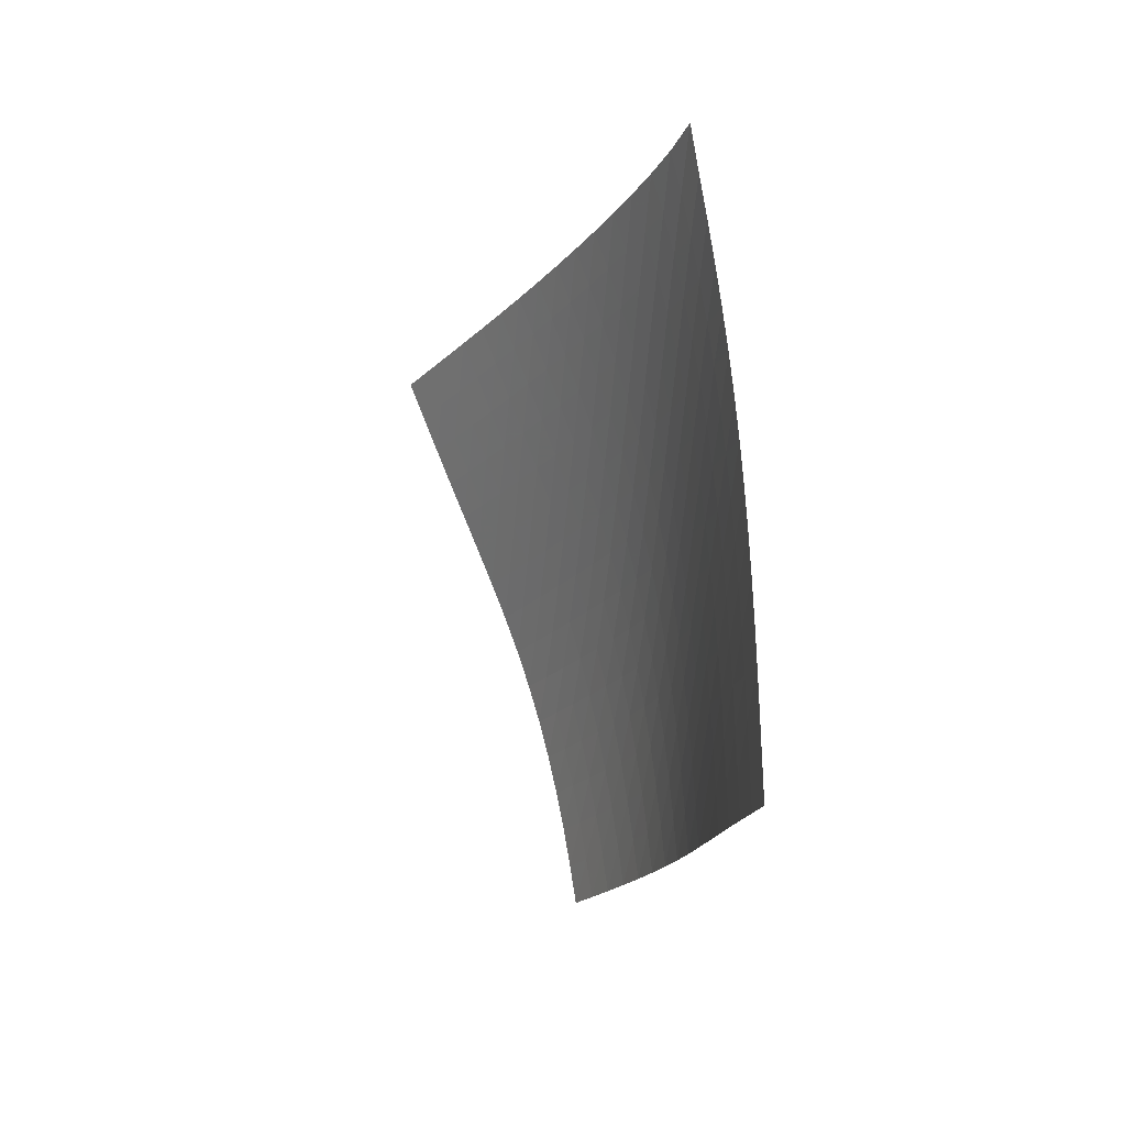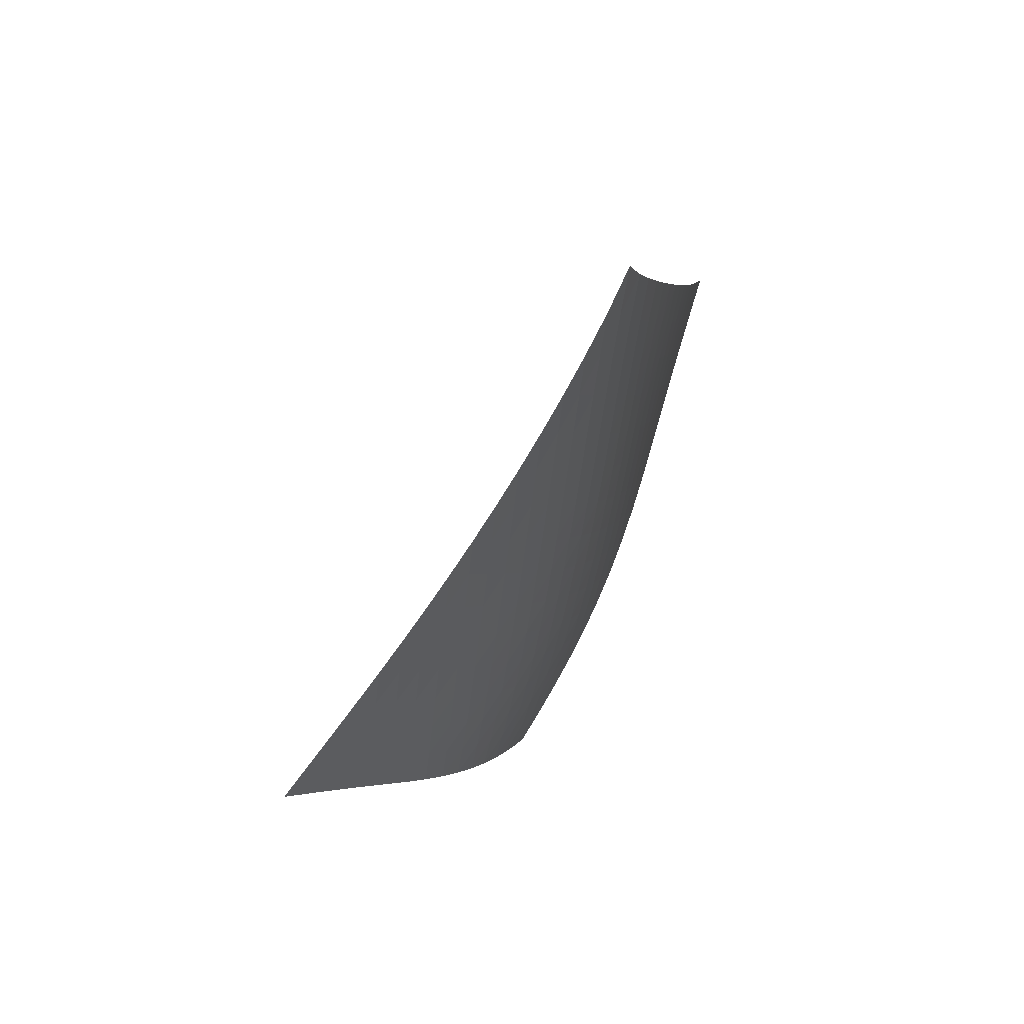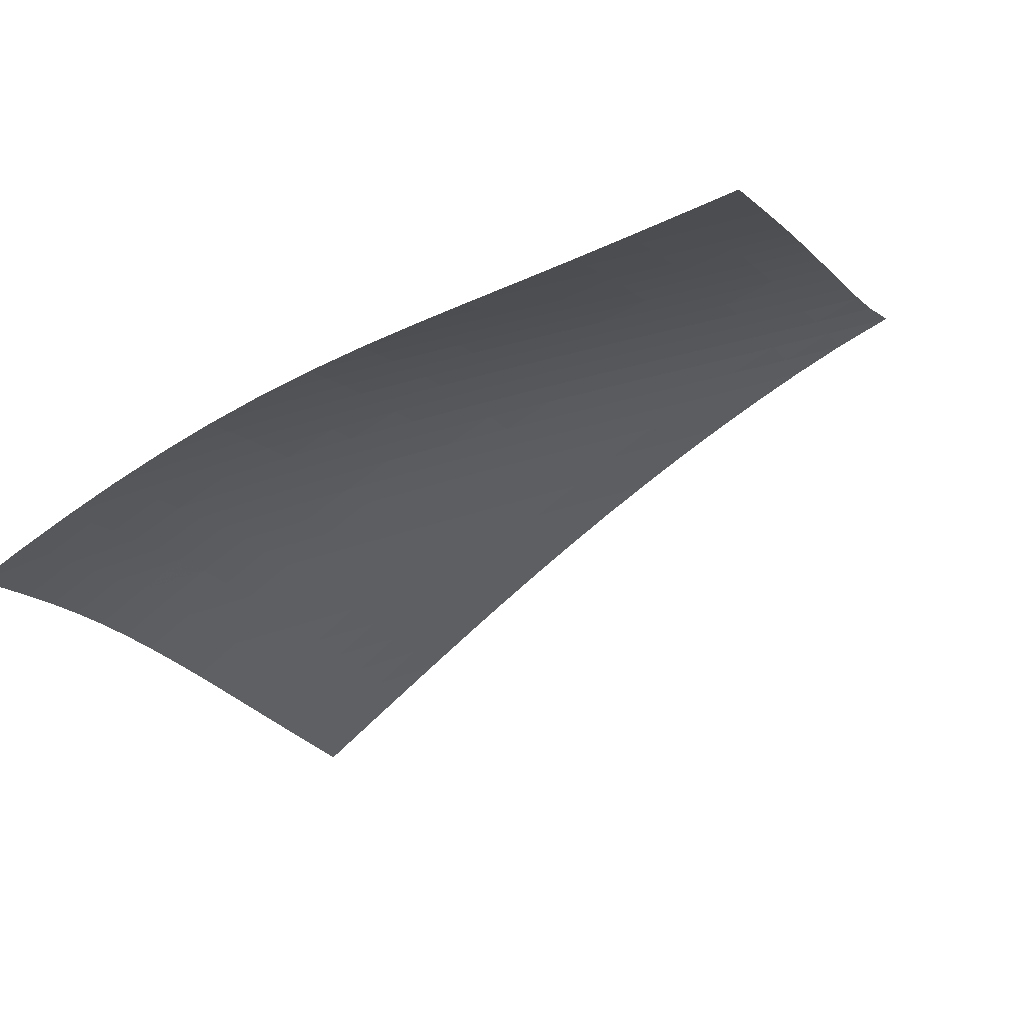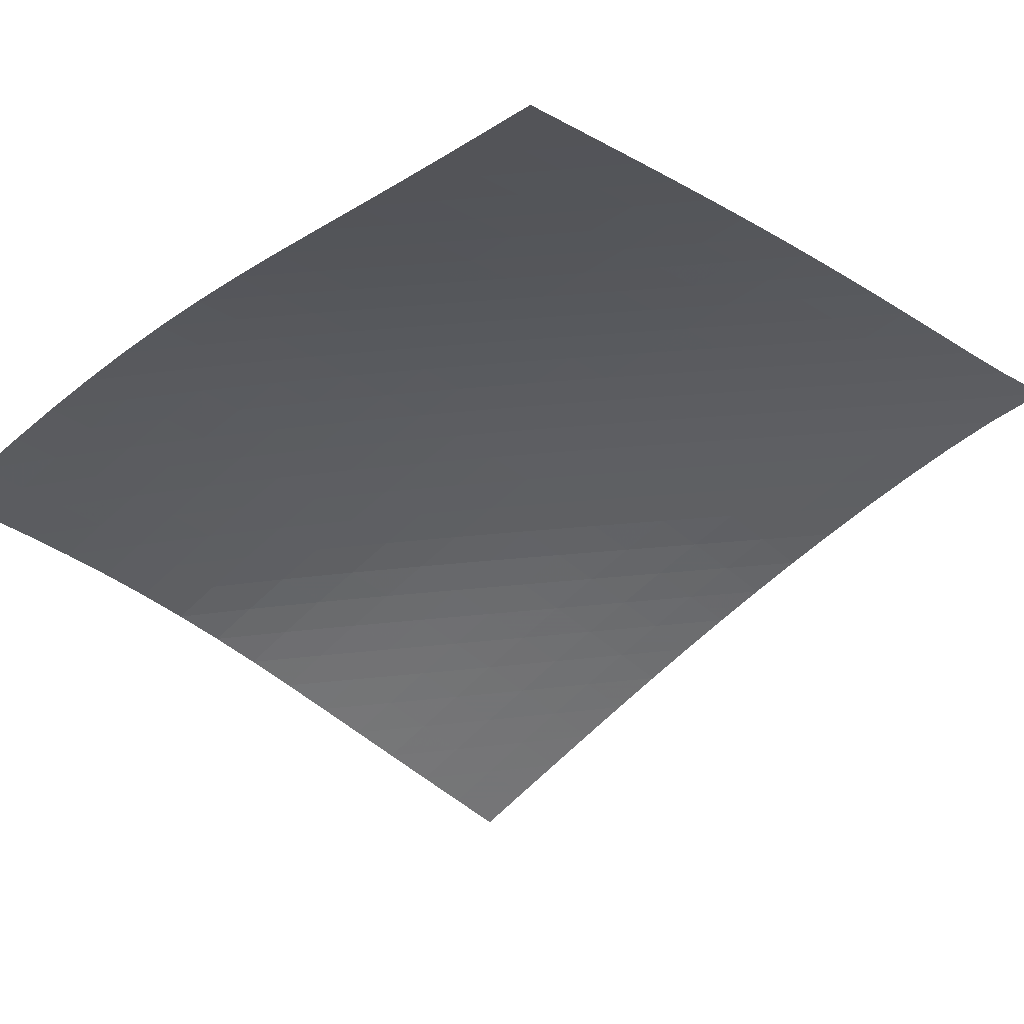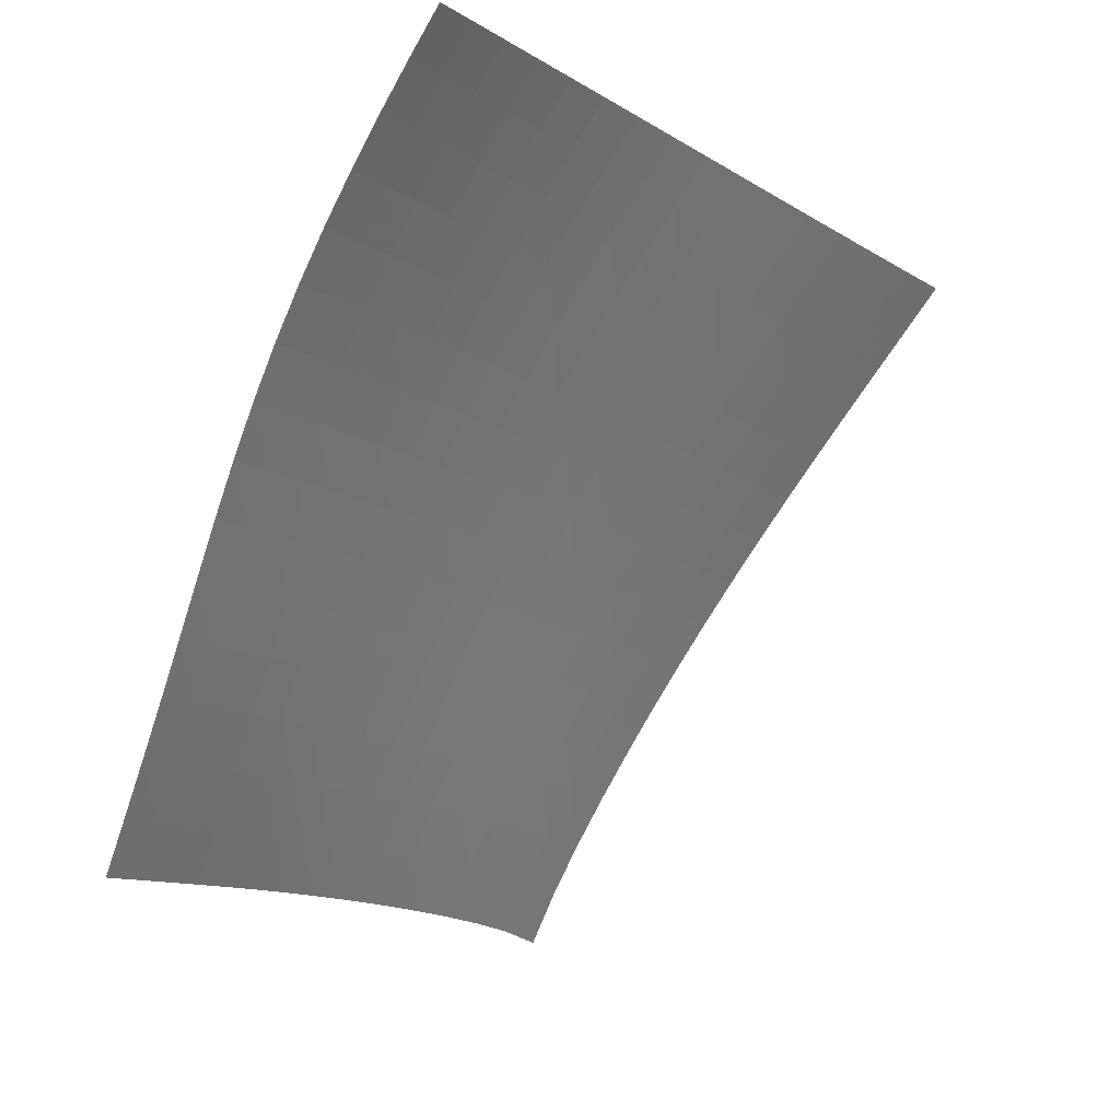
<metadata>
{"format":"obj","ext":"obj","renderer":"f3d","projection":"perspective","resolution":1024,"background":"white","views":[{"elev":31.9,"azim":-159.0,"up":"+Y"},{"elev":51.1,"azim":-102.9,"up":"+Y"},{"elev":15.7,"azim":58.4,"up":"+Z"},{"elev":4.1,"azim":86.9,"up":"+Z"},{"elev":-54.6,"azim":8.7,"up":"+Z"}]}
</metadata>
<code>
v -6.496 -0.04907 6.496
v 1.762 -9.485 10.94
v -10.94 -9.485 -1.762
v -4.822 -18.77 4.822
v -10.69 -8.893 -1.18
v -10.44 -8.3 -0.5988
v -10.19 -7.707 -0.01883
v -9.936 -7.111 0.5583
v -9.674 -6.514 1.131
v -9.405 -5.913 1.699
v -9.127 -5.309 2.261
v -8.839 -4.7 2.816
v -8.541 -4.086 3.363
v -8.231 -3.465 3.902
v -7.909 -2.837 4.434
v -7.575 -2.197 4.957
v -7.229 -1.539 5.474
v -6.869 -0.844 5.985
v -5.985 -0.844 6.869
v -5.474 -1.539 7.229
v -4.957 -2.197 7.575
v -4.434 -2.837 7.909
v -3.902 -3.465 8.231
v -3.363 -4.086 8.541
v -2.816 -4.7 8.839
v -2.261 -5.309 9.127
v -1.699 -5.913 9.405
v -1.131 -6.514 9.674
v -0.5583 -7.111 9.936
v 0.01883 -7.707 10.19
v 0.5988 -8.3 10.44
v 1.18 -8.893 10.69
v 1.279 -10.11 10.58
v 0.7955 -10.73 10.23
v 0.3098 -11.36 9.878
v -0.1778 -11.98 9.532
v -0.6655 -12.61 9.19
v -1.15 -13.24 8.843
v -1.626 -13.86 8.485
v -2.089 -14.49 8.107
v -2.534 -15.11 7.705
v -2.96 -15.73 7.278
v -3.366 -16.34 6.825
v -3.752 -16.95 6.349
v -4.122 -17.56 5.855
v -4.477 -18.17 5.344
v -5.344 -18.17 4.477
v -5.855 -17.56 4.122
v -6.349 -16.95 3.752
v -6.825 -16.34 3.366
v -7.278 -15.73 2.96
v -7.705 -15.11 2.534
v -8.107 -14.49 2.089
v -8.485 -13.86 1.626
v -8.843 -13.24 1.15
v -9.19 -12.61 0.6655
v -9.532 -11.98 0.1778
v -9.878 -11.36 -0.3098
v -10.23 -10.73 -0.7955
v -10.58 -10.11 -1.279
v -6.391 -1.483 6.391
v -6.771 -2.149 5.901
v -7.134 -2.802 5.398
v -7.482 -3.443 4.884
v -7.816 -4.074 4.36
v -8.136 -4.697 3.826
v -8.444 -5.314 3.283
v -8.74 -5.925 2.732
v -9.026 -6.531 2.174
v -9.301 -7.134 1.608
v -9.568 -7.733 1.037
v -9.828 -8.329 0.4617
v -10.08 -8.924 -0.1172
v -10.33 -9.517 -0.6979
v -5.901 -2.149 6.771
v -6.303 -2.783 6.303
v -6.686 -3.424 5.82
v -7.051 -4.06 5.321
v -7.398 -4.689 4.808
v -7.73 -5.313 4.282
v -8.048 -5.931 3.746
v -8.353 -6.543 3.2
v -8.645 -7.151 2.645
v -8.927 -7.755 2.083
v -9.2 -8.355 1.515
v -9.464 -8.952 0.942
v -9.723 -9.547 0.3649
v -9.977 -10.14 -0.2148
v -5.398 -2.802 7.134
v -5.82 -3.424 6.686
v -6.224 -4.053 6.224
v -6.608 -4.683 5.744
v -6.973 -5.31 5.245
v -7.319 -5.933 4.731
v -7.649 -6.55 4.204
v -7.963 -7.163 3.664
v -8.265 -7.772 3.115
v -8.554 -8.377 2.558
v -8.833 -8.978 1.993
v -9.103 -9.576 1.423
v -9.366 -10.17 0.8481
v -9.624 -10.77 0.2701
v -4.884 -3.443 7.482
v -5.321 -4.06 7.051
v -5.744 -4.683 6.608
v -6.148 -5.309 6.148
v -6.532 -5.933 5.668
v -6.896 -6.555 5.169
v -7.24 -7.172 4.653
v -7.568 -7.786 4.123
v -7.88 -8.395 3.581
v -8.179 -9 3.029
v -8.466 -9.602 2.47
v -8.744 -10.2 1.904
v -9.013 -10.8 1.332
v -9.275 -11.39 0.7563
v -4.36 -4.074 7.816
v -4.808 -4.689 7.398
v -5.245 -5.31 6.973
v -5.668 -5.933 6.532
v -6.071 -6.556 6.071
v -6.454 -7.177 5.59
v -6.816 -7.794 5.089
v -7.159 -8.408 4.571
v -7.484 -9.018 4.039
v -7.795 -9.624 3.495
v -8.093 -10.23 2.942
v -8.38 -10.83 2.381
v -8.658 -11.42 1.814
v -8.927 -12.02 1.242
v -3.826 -4.697 8.136
v -4.282 -5.313 7.73
v -4.731 -5.933 7.319
v -5.169 -6.555 6.896
v -5.59 -7.177 6.454
v -5.991 -7.797 5.991
v -6.371 -8.415 5.507
v -6.731 -9.03 5.003
v -7.073 -9.641 4.483
v -7.397 -10.25 3.95
v -7.708 -10.85 3.405
v -8.007 -11.45 2.851
v -8.295 -12.05 2.29
v -8.573 -12.64 1.723
v -3.283 -5.314 8.444
v -3.746 -5.931 8.048
v -4.204 -6.55 7.649
v -4.653 -7.172 7.24
v -5.089 -7.794 6.816
v -5.507 -8.415 6.371
v -5.905 -9.034 5.905
v -6.282 -9.65 5.417
v -6.64 -10.26 4.911
v -6.98 -10.87 4.389
v -7.305 -11.47 3.854
v -7.616 -12.08 3.309
v -7.916 -12.67 2.755
v -8.205 -13.27 2.194
v -2.732 -5.925 8.74
v -3.2 -6.543 8.353
v -3.664 -7.163 7.963
v -4.123 -7.786 7.568
v -4.571 -8.408 7.159
v -5.003 -9.03 6.731
v -5.417 -9.65 6.282
v -5.811 -10.27 5.811
v -6.185 -10.88 5.319
v -6.54 -11.49 4.81
v -6.879 -12.1 4.287
v -7.203 -12.7 3.751
v -7.516 -13.3 3.205
v -7.817 -13.89 2.651
v -2.174 -6.531 9.026
v -2.645 -7.151 8.645
v -3.115 -7.772 8.265
v -3.581 -8.395 7.88
v -4.039 -9.018 7.484
v -4.483 -9.641 7.073
v -4.911 -10.26 6.64
v -5.319 -10.88 6.185
v -5.708 -11.49 5.708
v -6.077 -12.11 5.212
v -6.43 -12.71 4.7
v -6.767 -13.32 4.174
v -7.091 -13.92 3.637
v -7.404 -14.51 3.09
v -1.608 -7.134 9.301
v -2.083 -7.755 8.927
v -2.558 -8.377 8.554
v -3.029 -9 8.179
v -3.495 -9.624 7.795
v -3.95 -10.25 7.397
v -4.389 -10.87 6.98
v -4.81 -11.49 6.54
v -5.212 -12.11 6.077
v -5.594 -12.72 5.594
v -5.959 -13.33 5.093
v -6.307 -13.93 4.577
v -6.642 -14.54 4.048
v -6.965 -15.13 3.509
v -1.037 -7.733 9.568
v -1.515 -8.355 9.2
v -1.993 -8.978 8.833
v -2.47 -9.602 8.466
v -2.942 -10.23 8.093
v -3.405 -10.85 7.708
v -3.854 -11.47 7.305
v -4.287 -12.1 6.879
v -4.7 -12.71 6.43
v -5.093 -13.33 5.959
v -5.468 -13.94 5.468
v -5.826 -14.55 4.961
v -6.171 -15.15 4.44
v -6.503 -15.75 3.907
v -0.4617 -8.329 9.828
v -0.942 -8.952 9.464
v -1.423 -9.576 9.103
v -1.904 -10.2 8.744
v -2.381 -10.83 8.38
v -2.851 -11.45 8.007
v -3.309 -12.08 7.616
v -3.751 -12.7 7.203
v -4.174 -13.32 6.767
v -4.577 -13.93 6.307
v -4.961 -14.55 5.826
v -5.328 -15.15 5.328
v -5.68 -15.76 4.814
v -6.019 -16.36 4.288
v 0.1172 -8.924 10.08
v -0.3649 -9.547 9.723
v -0.8481 -10.17 9.366
v -1.332 -10.8 9.013
v -1.814 -11.42 8.658
v -2.29 -12.05 8.295
v -2.755 -12.67 7.916
v -3.205 -13.3 7.516
v -3.637 -13.92 7.091
v -4.048 -14.54 6.642
v -4.44 -15.15 6.171
v -4.814 -15.76 5.68
v -5.172 -16.36 5.172
v -5.518 -16.96 4.652
v 0.6979 -9.517 10.33
v 0.2148 -10.14 9.977
v -0.2701 -10.77 9.624
v -0.7563 -11.39 9.275
v -1.242 -12.02 8.927
v -1.723 -12.64 8.573
v -2.194 -13.27 8.205
v -2.651 -13.89 7.817
v -3.09 -14.51 7.404
v -3.509 -15.13 6.965
v -3.907 -15.75 6.503
v -4.288 -16.36 6.019
v -4.652 -16.96 5.518
v -5.003 -17.57 5.003
f 256 46 4
f 256 4 47
f 5 74 60
f 5 60 3
f 74 88 59
f 74 59 60
f 88 102 58
f 88 58 59
f 102 116 57
f 102 57 58
f 116 130 56
f 116 56 57
f 130 144 55
f 130 55 56
f 144 158 54
f 144 54 55
f 158 172 53
f 158 53 54
f 172 186 52
f 172 52 53
f 186 200 51
f 186 51 52
f 200 214 50
f 200 50 51
f 214 228 49
f 214 49 50
f 228 242 48
f 228 48 49
f 242 256 47
f 242 47 48
f 1 19 61
f 1 61 18
f 18 61 62
f 18 62 17
f 17 62 63
f 17 63 16
f 16 63 64
f 16 64 15
f 15 64 65
f 15 65 14
f 14 65 66
f 14 66 13
f 13 66 67
f 13 67 12
f 12 67 68
f 12 68 11
f 11 68 69
f 11 69 10
f 10 69 70
f 10 70 9
f 9 70 71
f 9 71 8
f 8 71 72
f 8 72 7
f 7 72 73
f 7 73 6
f 6 73 74
f 6 74 5
f 19 20 75
f 19 75 61
f 61 75 76
f 61 76 62
f 62 76 77
f 62 77 63
f 63 77 78
f 63 78 64
f 64 78 79
f 64 79 65
f 65 79 80
f 65 80 66
f 66 80 81
f 66 81 67
f 67 81 82
f 67 82 68
f 68 82 83
f 68 83 69
f 69 83 84
f 69 84 70
f 70 84 85
f 70 85 71
f 71 85 86
f 71 86 72
f 72 86 87
f 72 87 73
f 73 87 88
f 73 88 74
f 20 21 89
f 20 89 75
f 75 89 90
f 75 90 76
f 76 90 91
f 76 91 77
f 77 91 92
f 77 92 78
f 78 92 93
f 78 93 79
f 79 93 94
f 79 94 80
f 80 94 95
f 80 95 81
f 81 95 96
f 81 96 82
f 82 96 97
f 82 97 83
f 83 97 98
f 83 98 84
f 84 98 99
f 84 99 85
f 85 99 100
f 85 100 86
f 86 100 101
f 86 101 87
f 87 101 102
f 87 102 88
f 21 22 103
f 21 103 89
f 89 103 104
f 89 104 90
f 90 104 105
f 90 105 91
f 91 105 106
f 91 106 92
f 92 106 107
f 92 107 93
f 93 107 108
f 93 108 94
f 94 108 109
f 94 109 95
f 95 109 110
f 95 110 96
f 96 110 111
f 96 111 97
f 97 111 112
f 97 112 98
f 98 112 113
f 98 113 99
f 99 113 114
f 99 114 100
f 100 114 115
f 100 115 101
f 101 115 116
f 101 116 102
f 22 23 117
f 22 117 103
f 103 117 118
f 103 118 104
f 104 118 119
f 104 119 105
f 105 119 120
f 105 120 106
f 106 120 121
f 106 121 107
f 107 121 122
f 107 122 108
f 108 122 123
f 108 123 109
f 109 123 124
f 109 124 110
f 110 124 125
f 110 125 111
f 111 125 126
f 111 126 112
f 112 126 127
f 112 127 113
f 113 127 128
f 113 128 114
f 114 128 129
f 114 129 115
f 115 129 130
f 115 130 116
f 23 24 131
f 23 131 117
f 117 131 132
f 117 132 118
f 118 132 133
f 118 133 119
f 119 133 134
f 119 134 120
f 120 134 135
f 120 135 121
f 121 135 136
f 121 136 122
f 122 136 137
f 122 137 123
f 123 137 138
f 123 138 124
f 124 138 139
f 124 139 125
f 125 139 140
f 125 140 126
f 126 140 141
f 126 141 127
f 127 141 142
f 127 142 128
f 128 142 143
f 128 143 129
f 129 143 144
f 129 144 130
f 24 25 145
f 24 145 131
f 131 145 146
f 131 146 132
f 132 146 147
f 132 147 133
f 133 147 148
f 133 148 134
f 134 148 149
f 134 149 135
f 135 149 150
f 135 150 136
f 136 150 151
f 136 151 137
f 137 151 152
f 137 152 138
f 138 152 153
f 138 153 139
f 139 153 154
f 139 154 140
f 140 154 155
f 140 155 141
f 141 155 156
f 141 156 142
f 142 156 157
f 142 157 143
f 143 157 158
f 143 158 144
f 25 26 159
f 25 159 145
f 145 159 160
f 145 160 146
f 146 160 161
f 146 161 147
f 147 161 162
f 147 162 148
f 148 162 163
f 148 163 149
f 149 163 164
f 149 164 150
f 150 164 165
f 150 165 151
f 151 165 166
f 151 166 152
f 152 166 167
f 152 167 153
f 153 167 168
f 153 168 154
f 154 168 169
f 154 169 155
f 155 169 170
f 155 170 156
f 156 170 171
f 156 171 157
f 157 171 172
f 157 172 158
f 26 27 173
f 26 173 159
f 159 173 174
f 159 174 160
f 160 174 175
f 160 175 161
f 161 175 176
f 161 176 162
f 162 176 177
f 162 177 163
f 163 177 178
f 163 178 164
f 164 178 179
f 164 179 165
f 165 179 180
f 165 180 166
f 166 180 181
f 166 181 167
f 167 181 182
f 167 182 168
f 168 182 183
f 168 183 169
f 169 183 184
f 169 184 170
f 170 184 185
f 170 185 171
f 171 185 186
f 171 186 172
f 27 28 187
f 27 187 173
f 173 187 188
f 173 188 174
f 174 188 189
f 174 189 175
f 175 189 190
f 175 190 176
f 176 190 191
f 176 191 177
f 177 191 192
f 177 192 178
f 178 192 193
f 178 193 179
f 179 193 194
f 179 194 180
f 180 194 195
f 180 195 181
f 181 195 196
f 181 196 182
f 182 196 197
f 182 197 183
f 183 197 198
f 183 198 184
f 184 198 199
f 184 199 185
f 185 199 200
f 185 200 186
f 28 29 201
f 28 201 187
f 187 201 202
f 187 202 188
f 188 202 203
f 188 203 189
f 189 203 204
f 189 204 190
f 190 204 205
f 190 205 191
f 191 205 206
f 191 206 192
f 192 206 207
f 192 207 193
f 193 207 208
f 193 208 194
f 194 208 209
f 194 209 195
f 195 209 210
f 195 210 196
f 196 210 211
f 196 211 197
f 197 211 212
f 197 212 198
f 198 212 213
f 198 213 199
f 199 213 214
f 199 214 200
f 29 30 215
f 29 215 201
f 201 215 216
f 201 216 202
f 202 216 217
f 202 217 203
f 203 217 218
f 203 218 204
f 204 218 219
f 204 219 205
f 205 219 220
f 205 220 206
f 206 220 221
f 206 221 207
f 207 221 222
f 207 222 208
f 208 222 223
f 208 223 209
f 209 223 224
f 209 224 210
f 210 224 225
f 210 225 211
f 211 225 226
f 211 226 212
f 212 226 227
f 212 227 213
f 213 227 228
f 213 228 214
f 30 31 229
f 30 229 215
f 215 229 230
f 215 230 216
f 216 230 231
f 216 231 217
f 217 231 232
f 217 232 218
f 218 232 233
f 218 233 219
f 219 233 234
f 219 234 220
f 220 234 235
f 220 235 221
f 221 235 236
f 221 236 222
f 222 236 237
f 222 237 223
f 223 237 238
f 223 238 224
f 224 238 239
f 224 239 225
f 225 239 240
f 225 240 226
f 226 240 241
f 226 241 227
f 227 241 242
f 227 242 228
f 31 32 243
f 31 243 229
f 229 243 244
f 229 244 230
f 230 244 245
f 230 245 231
f 231 245 246
f 231 246 232
f 232 246 247
f 232 247 233
f 233 247 248
f 233 248 234
f 234 248 249
f 234 249 235
f 235 249 250
f 235 250 236
f 236 250 251
f 236 251 237
f 237 251 252
f 237 252 238
f 238 252 253
f 238 253 239
f 239 253 254
f 239 254 240
f 240 254 255
f 240 255 241
f 241 255 256
f 241 256 242
f 32 2 33
f 32 33 243
f 243 33 34
f 243 34 244
f 244 34 35
f 244 35 245
f 245 35 36
f 245 36 246
f 246 36 37
f 246 37 247
f 247 37 38
f 247 38 248
f 248 38 39
f 248 39 249
f 249 39 40
f 249 40 250
f 250 40 41
f 250 41 251
f 251 41 42
f 251 42 252
f 252 42 43
f 252 43 253
f 253 43 44
f 253 44 254
f 254 44 45
f 254 45 255
f 255 45 46
f 255 46 256

</code>
